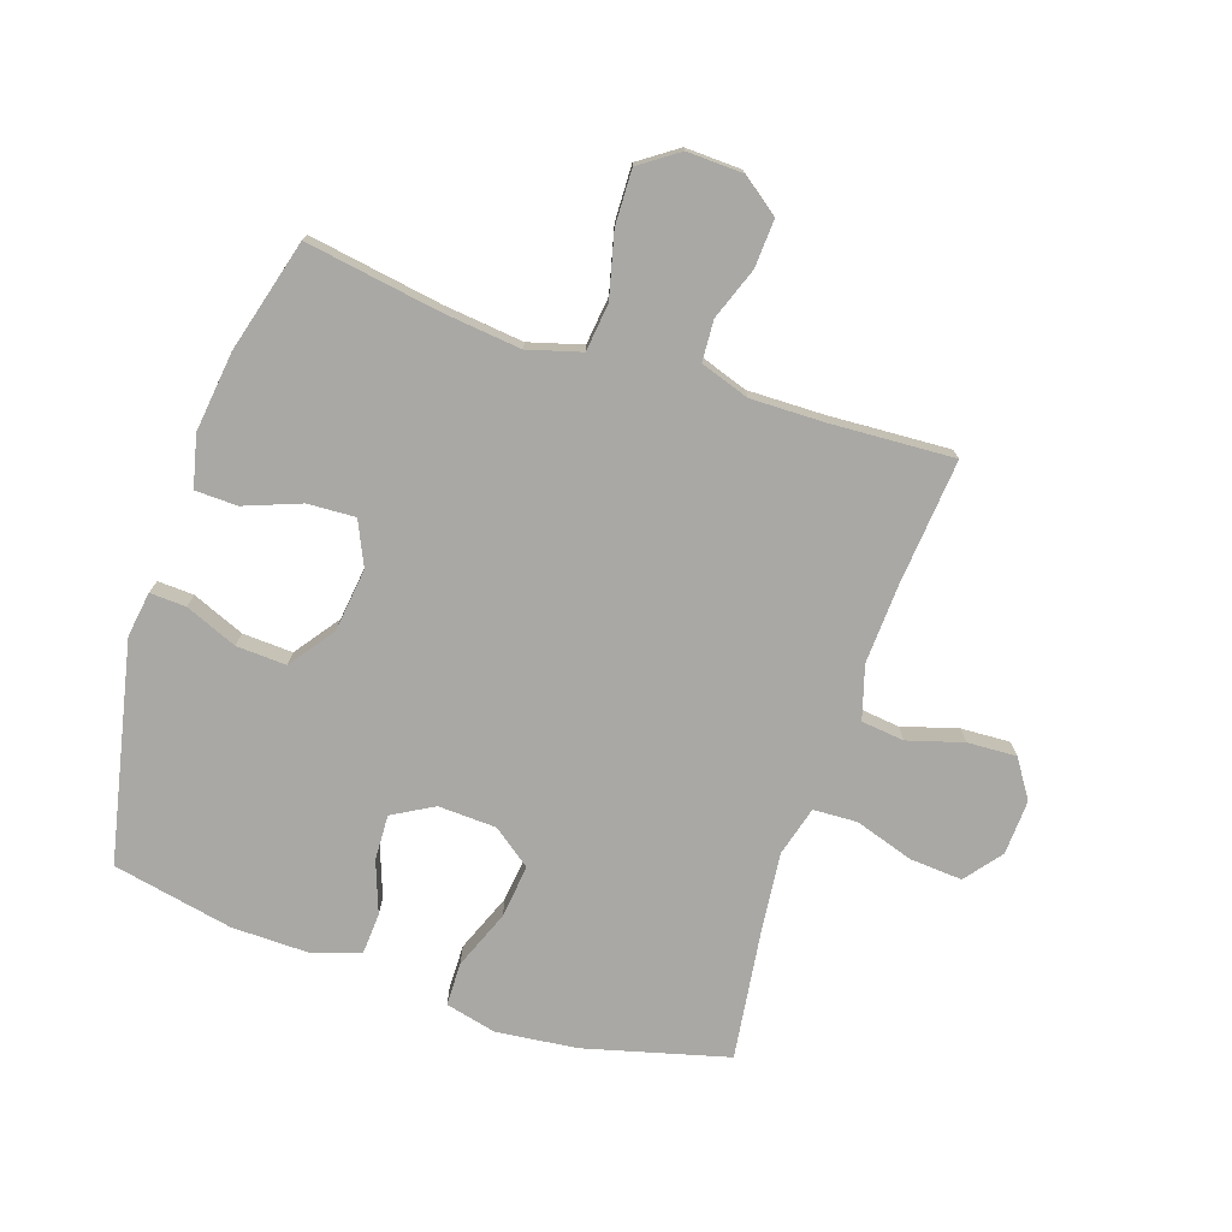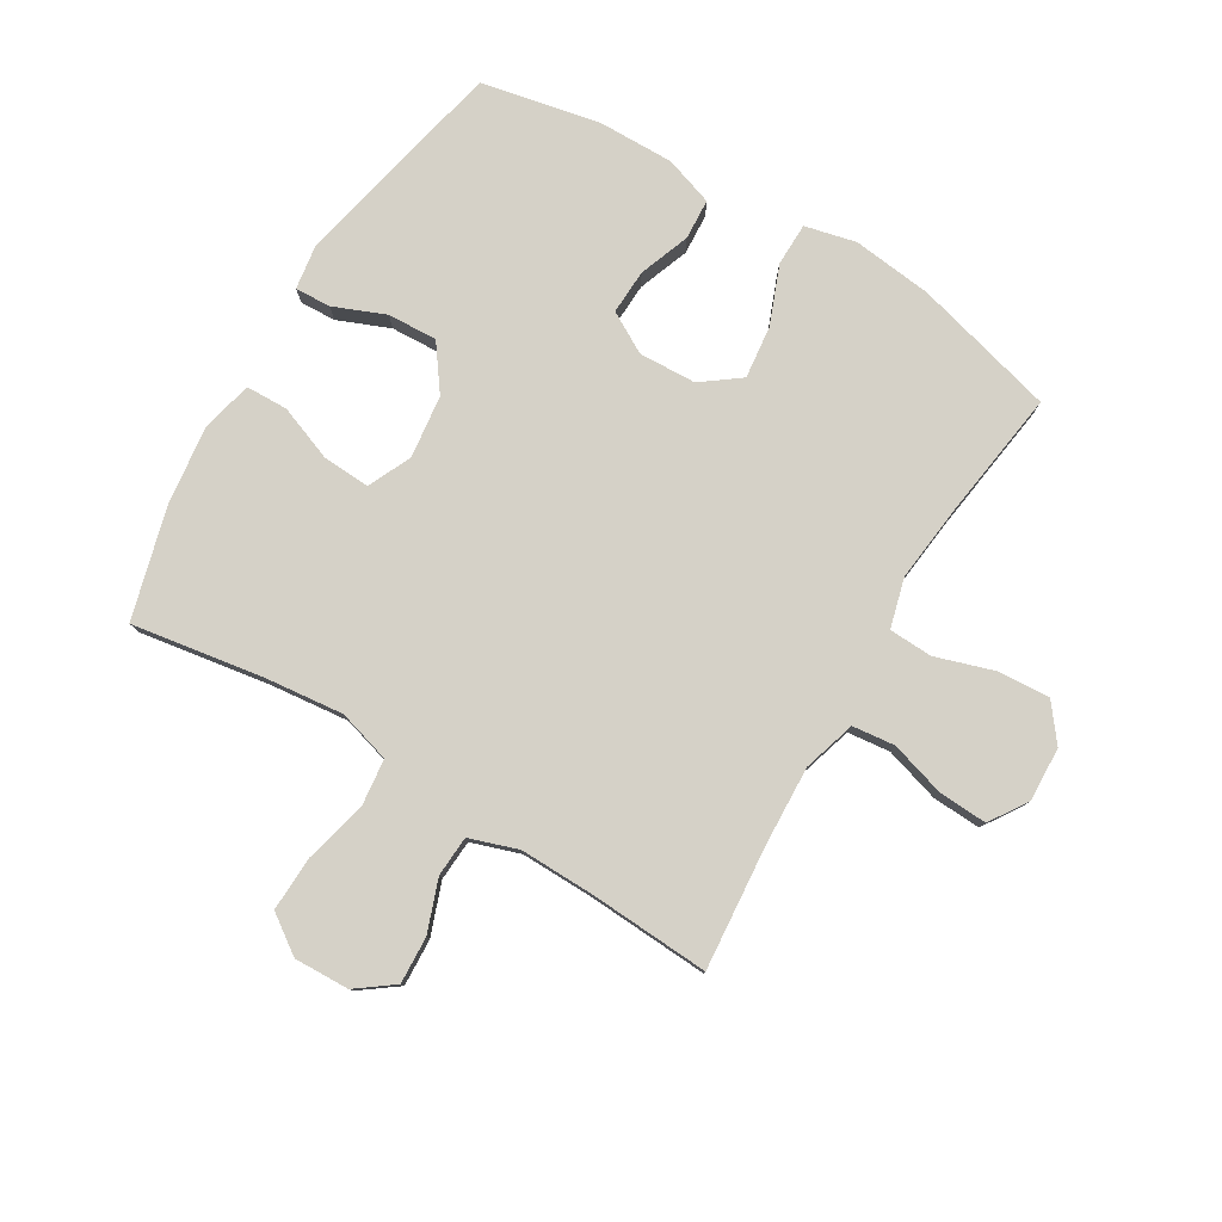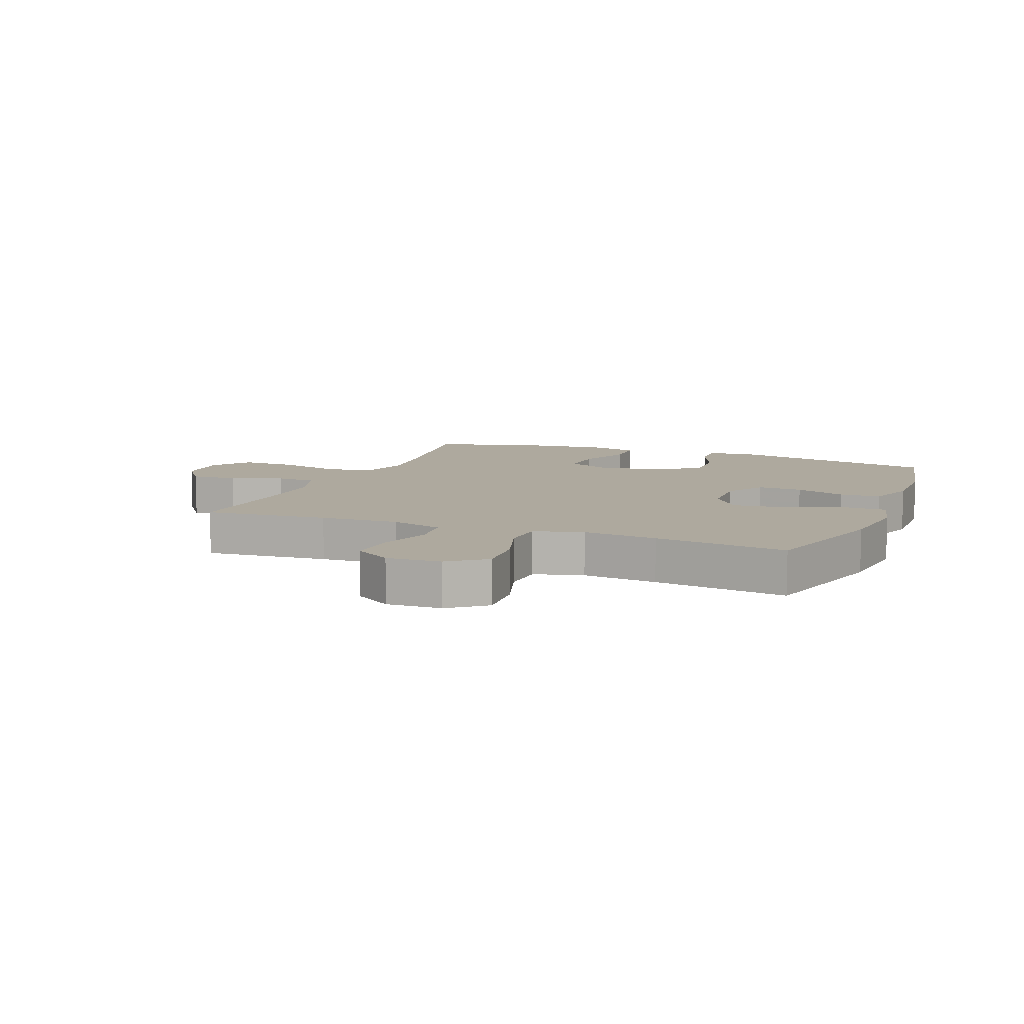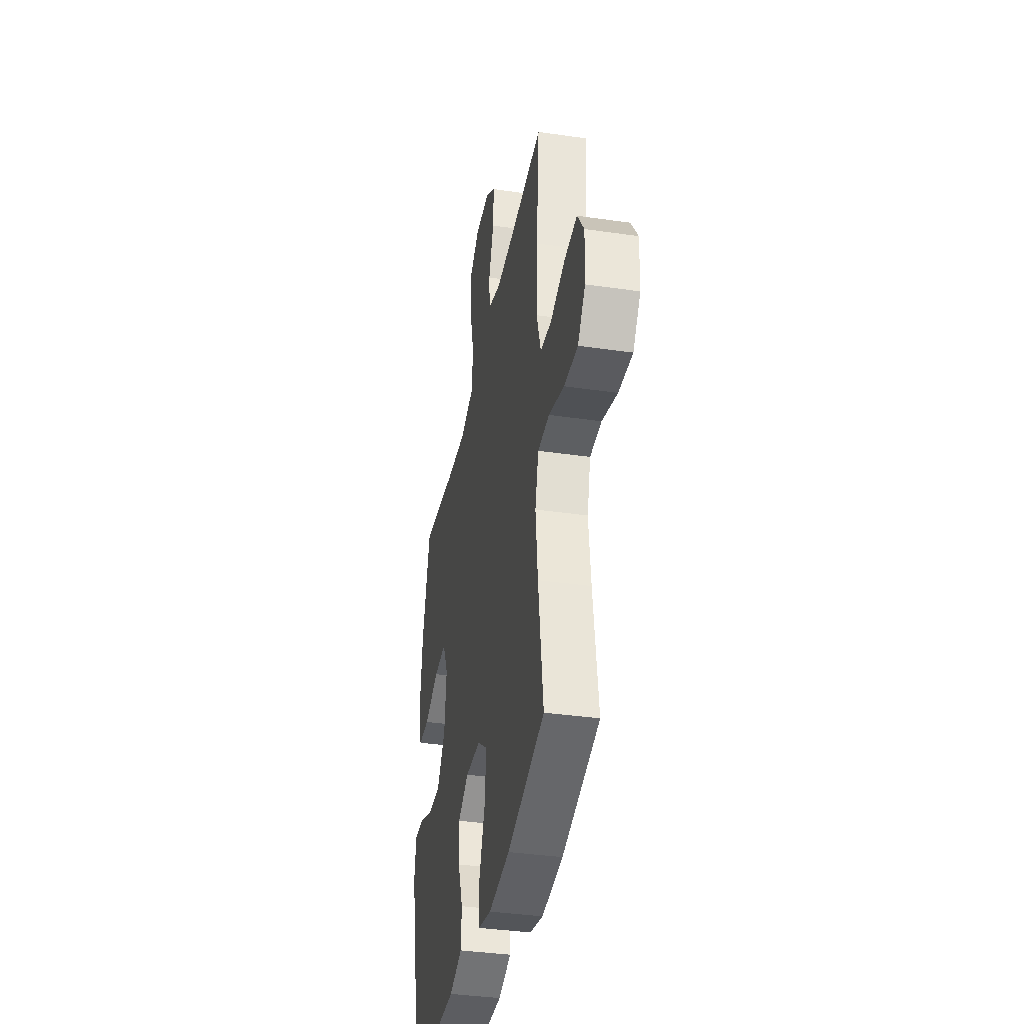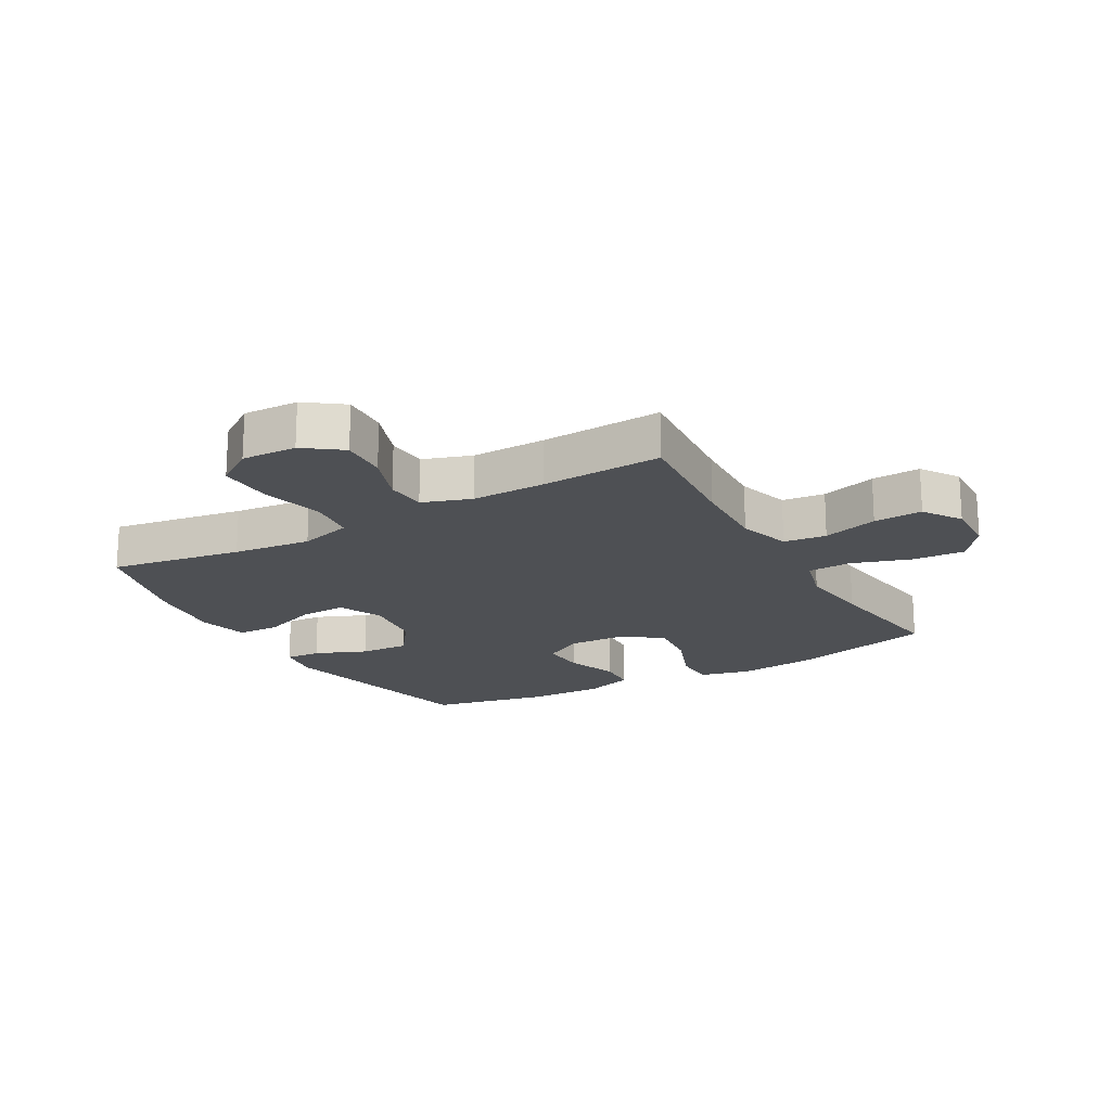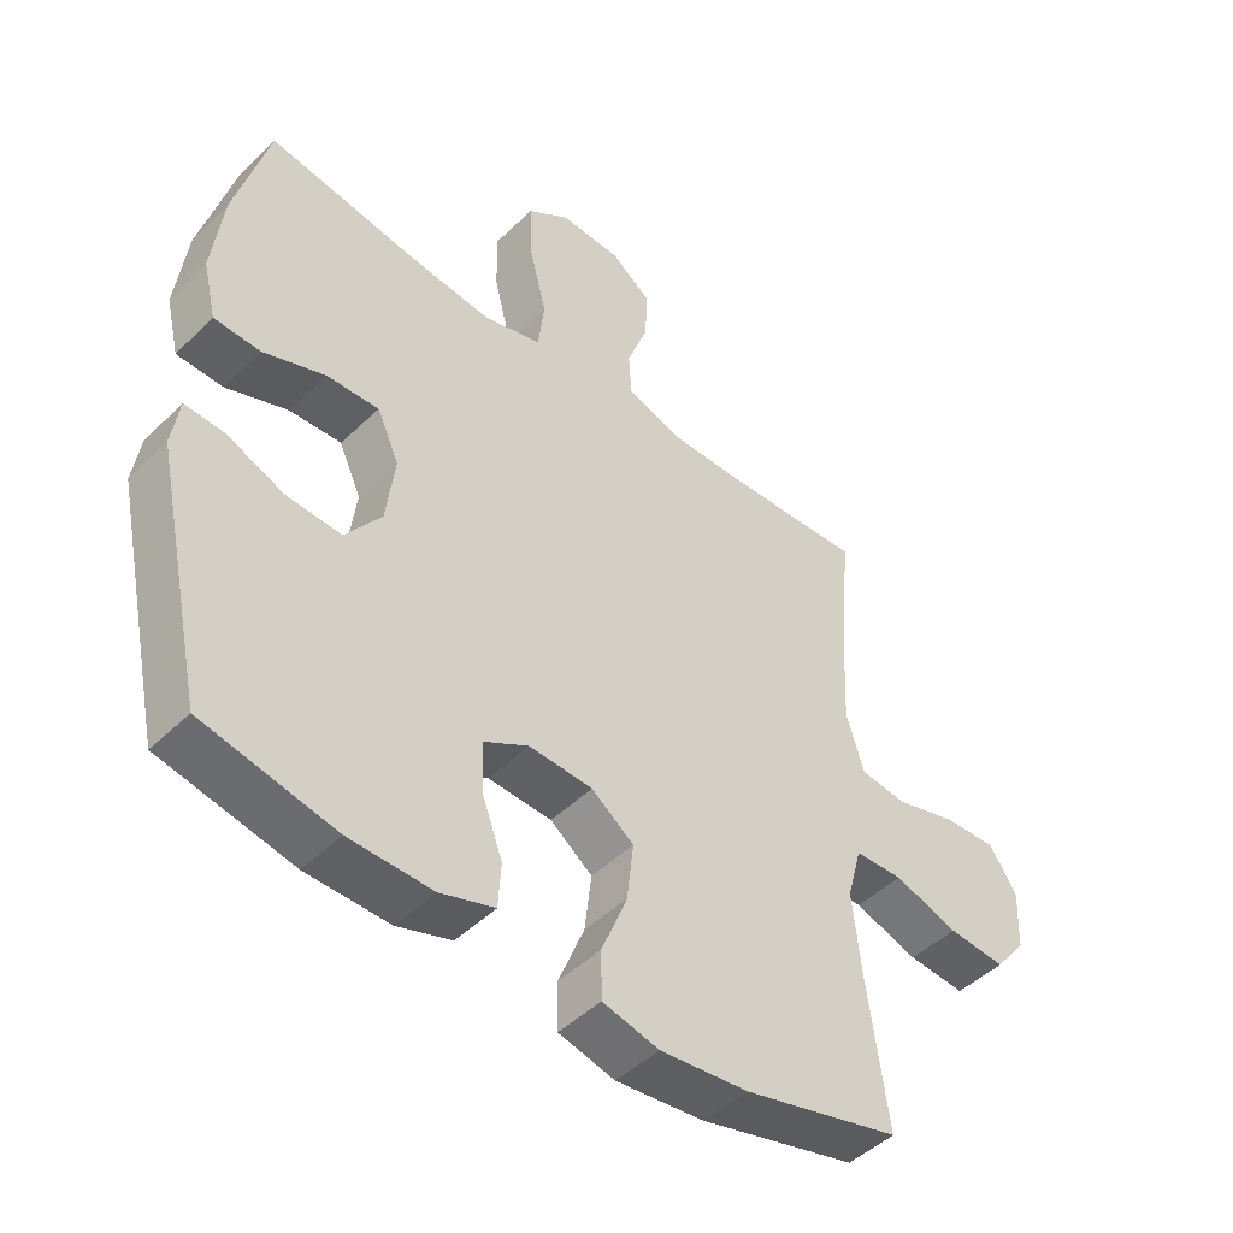
<metadata>
{"format":"obj","ext":"obj","renderer":"f3d","projection":"perspective","resolution":1024,"background":"white","views":[{"elev":-75.0,"azim":-18.5,"up":"+Y"},{"elev":79.3,"azim":31.0,"up":"+Y"},{"elev":9.0,"azim":111.7,"up":"+Y"},{"elev":-37.3,"azim":79.4,"up":"+Z"},{"elev":-18.8,"azim":29.6,"up":"+Y"},{"elev":-47.1,"azim":-42.6,"up":"+Z"}]}
</metadata>
<code>
v 0.5 0.07 -0.5
v 0.266 0.07 -0.562
v 0.134 0.07 -0.577
v 0.05 0.07 -0.557
v 0.049 0.07 -0.486
v 0.087 0.07 -0.39
v 0.097 0.07 -0.303
v 0.034 0.07 -0.256
v -0.061 0.07 -0.252
v -0.128 0.07 -0.29
v -0.125 0.07 -0.364
v -0.094 0.07 -0.448
v -0.098 0.07 -0.515
v -0.179 0.07 -0.542
v -0.303 0.07 -0.54
v -0.5 0.07 -0.5
v -0.577 0.07 -0.143
v -0.566 0.07 -0.069
v -0.507 0.07 -0.072
v -0.422 0.07 -0.107
v -0.34 0.07 -0.111
v -0.287 0.07 -0.038
v -0.274 0.07 0.066
v -0.307 0.07 0.138
v -0.385 0.07 0.134
v -0.477 0.07 0.099
v -0.546 0.07 0.101
v -0.566 0.07 0.185
v -0.55 0.07 0.316
v -0.5 0.07 0.5
v -0.282 0.07 0.465
v -0.153 0.07 0.451
v -0.066 0.07 0.476
v -0.057 0.07 0.554
v -0.083 0.07 0.658
v -0.086 0.07 0.748
v -0.023 0.07 0.792
v 0.068 0.07 0.789
v 0.129 0.07 0.744
v 0.125 0.07 0.666
v 0.094 0.07 0.581
v 0.098 0.07 0.514
v 0.178 0.07 0.487
v 0.3 0.07 0.489
v 0.5 0.07 0.5
v 0.482 0.07 0.295
v 0.476 0.07 0.165
v 0.502 0.07 0.078
v 0.572 0.07 0.07
v 0.663 0.07 0.097
v 0.743 0.07 0.101
v 0.784 0.07 0.039
v 0.78 0.07 -0.051
v 0.733 0.07 -0.111
v 0.647 0.07 -0.105
v 0.551 0.07 -0.074
v 0.479 0.07 -0.077
v 0.457 0.07 -0.158
v 0.47 0.07 -0.281
v 0.5 0 -0.5
v 0.266 0 -0.562
v 0.134 0 -0.577
v 0.05 0 -0.557
v 0.049 0 -0.486
v 0.087 0 -0.39
v 0.097 0 -0.303
v 0.034 0 -0.256
v -0.061 0 -0.252
v -0.128 0 -0.29
v -0.125 0 -0.364
v -0.094 0 -0.448
v -0.098 0 -0.515
v -0.179 0 -0.542
v -0.303 0 -0.54
v -0.5 0 -0.5
v -0.577 0 -0.143
v -0.566 0 -0.069
v -0.507 0 -0.072
v -0.422 0 -0.107
v -0.34 0 -0.111
v -0.287 0 -0.038
v -0.274 0 0.066
v -0.307 0 0.138
v -0.385 0 0.134
v -0.477 0 0.099
v -0.546 0 0.101
v -0.566 0 0.185
v -0.55 0 0.316
v -0.5 0 0.5
v -0.282 0 0.465
v -0.153 0 0.451
v -0.066 0 0.476
v -0.057 0 0.554
v -0.083 0 0.658
v -0.086 0 0.748
v -0.023 0 0.792
v 0.068 0 0.789
v 0.129 0 0.744
v 0.125 0 0.666
v 0.094 0 0.581
v 0.098 0 0.514
v 0.178 0 0.487
v 0.3 0 0.489
v 0.5 0 0.5
v 0.482 0 0.295
v 0.476 0 0.165
v 0.502 0 0.078
v 0.572 0 0.07
v 0.663 0 0.097
v 0.743 0 0.101
v 0.784 0 0.039
v 0.78 0 -0.051
v 0.733 0 -0.111
v 0.647 0 -0.105
v 0.551 0 -0.074
v 0.479 0 -0.077
v 0.457 0 -0.158
v 0.47 0 -0.281
f 53 54 55 56
f 53 56 57
f 52 53 57
f 49 50 51 52
f 48 49 52 57
f 47 48 57 58
f 44 45 46
f 43 44 46 47
f 42 43 47 58
f 38 39 40 41
f 38 41 42
f 37 38 42
f 34 35 36 37
f 33 34 37 42
f 32 33 42 58
f 28 29 30 31
f 25 26 27 28
f 24 25 28 31
f 23 24 31 32
f 17 18 19 20
f 17 20 21
f 16 17 21
f 15 16 21 22
f 11 12 13 14
f 10 11 14 15
f 3 4 5 6
f 3 6 7
f 59 1 2 3
f 59 3 7
f 58 59 7 8
f 32 58 8 9
f 23 32 9 10
f 10 15 22 23
f 115 114 113 112
f 116 115 112
f 116 112 111
f 111 110 109 108
f 116 111 108 107
f 117 116 107 106
f 105 104 103
f 106 105 103 102
f 117 106 102 101
f 100 99 98 97
f 101 100 97
f 101 97 96
f 96 95 94 93
f 101 96 93 92
f 117 101 92 91
f 90 89 88 87
f 87 86 85 84
f 90 87 84 83
f 91 90 83 82
f 79 78 77 76
f 80 79 76
f 80 76 75
f 81 80 75 74
f 73 72 71 70
f 74 73 70 69
f 65 64 63 62
f 66 65 62
f 62 61 60 118
f 66 62 118
f 67 66 118 117
f 68 67 117 91
f 69 68 91 82
f 82 81 74 69
f 1 60 61 2
f 2 61 62 3
f 3 62 63 4
f 4 63 64 5
f 5 64 65 6
f 6 65 66 7
f 7 66 67 8
f 8 67 68 9
f 9 68 69 10
f 10 69 70 11
f 11 70 71 12
f 12 71 72 13
f 13 72 73 14
f 14 73 74 15
f 15 74 75 16
f 16 75 76 17
f 17 76 77 18
f 18 77 78 19
f 19 78 79 20
f 20 79 80 21
f 21 80 81 22
f 22 81 82 23
f 23 82 83 24
f 24 83 84 25
f 25 84 85 26
f 26 85 86 27
f 27 86 87 28
f 28 87 88 29
f 29 88 89 30
f 30 89 90 31
f 31 90 91 32
f 32 91 92 33
f 33 92 93 34
f 34 93 94 35
f 35 94 95 36
f 36 95 96 37
f 37 96 97 38
f 38 97 98 39
f 39 98 99 40
f 40 99 100 41
f 41 100 101 42
f 42 101 102 43
f 43 102 103 44
f 44 103 104 45
f 45 104 105 46
f 46 105 106 47
f 47 106 107 48
f 48 107 108 49
f 49 108 109 50
f 50 109 110 51
f 51 110 111 52
f 52 111 112 53
f 53 112 113 54
f 54 113 114 55
f 55 114 115 56
f 56 115 116 57
f 57 116 117 58
f 58 117 118 59
f 59 118 60 1

</code>
